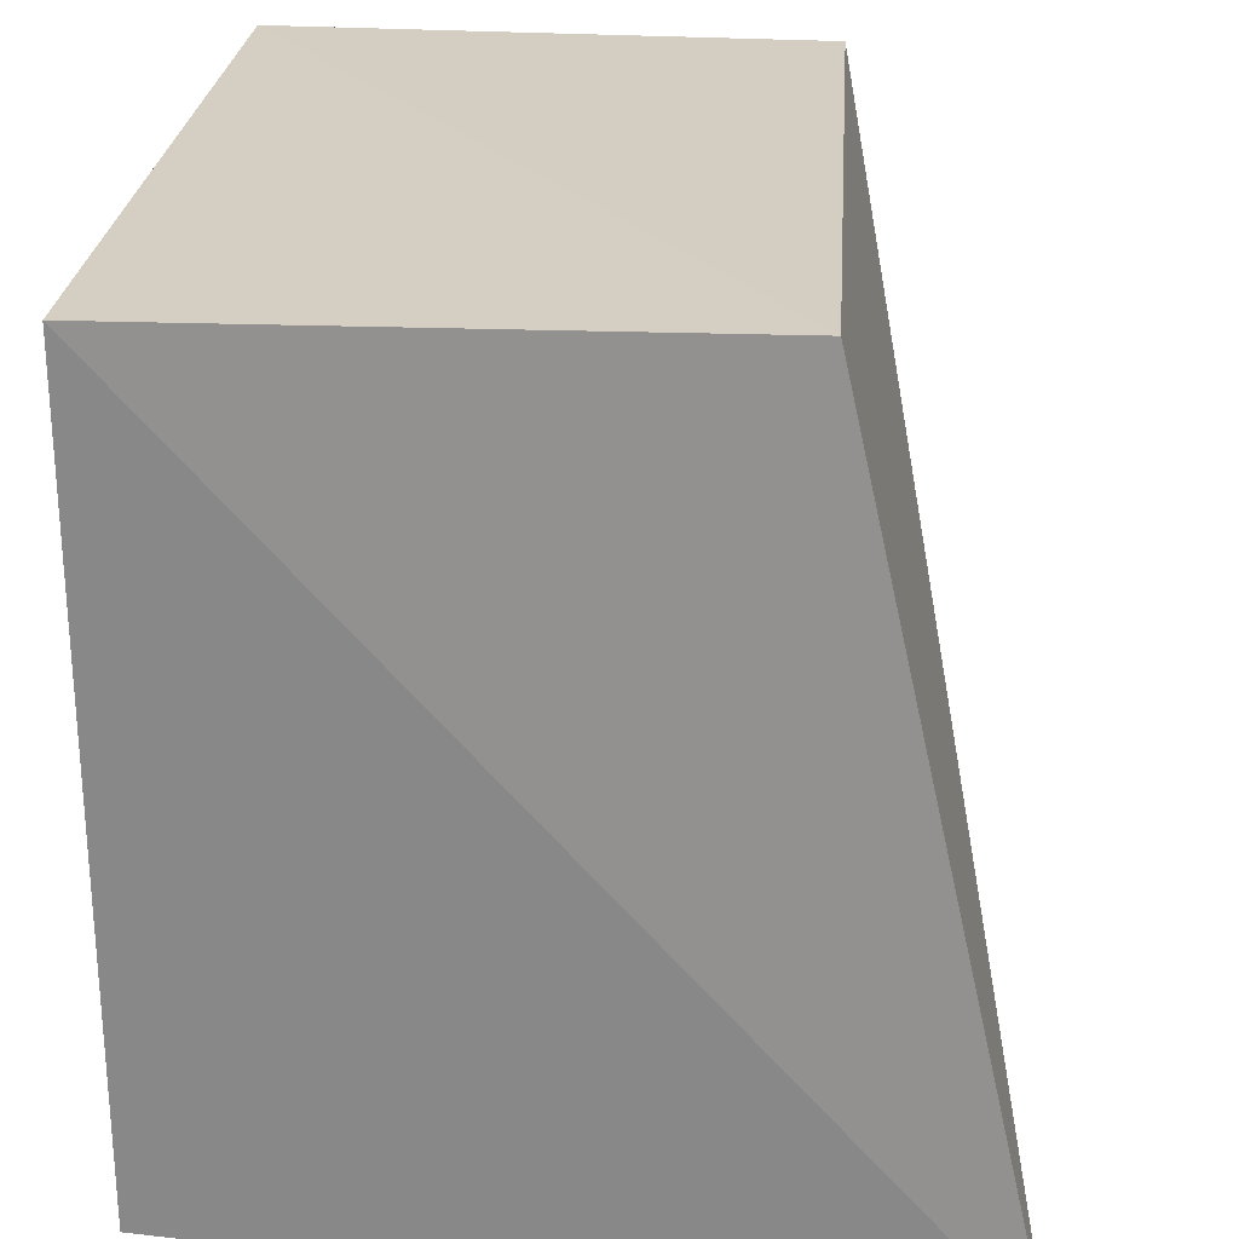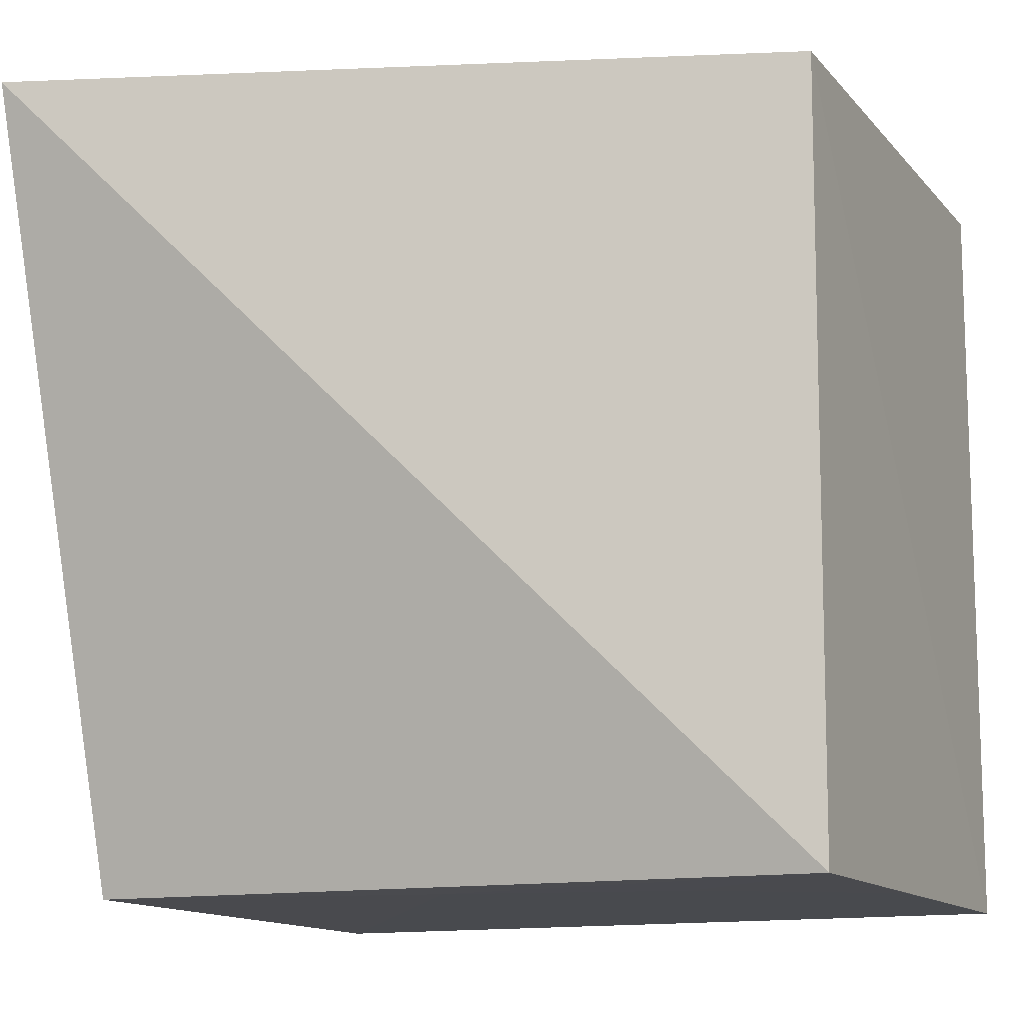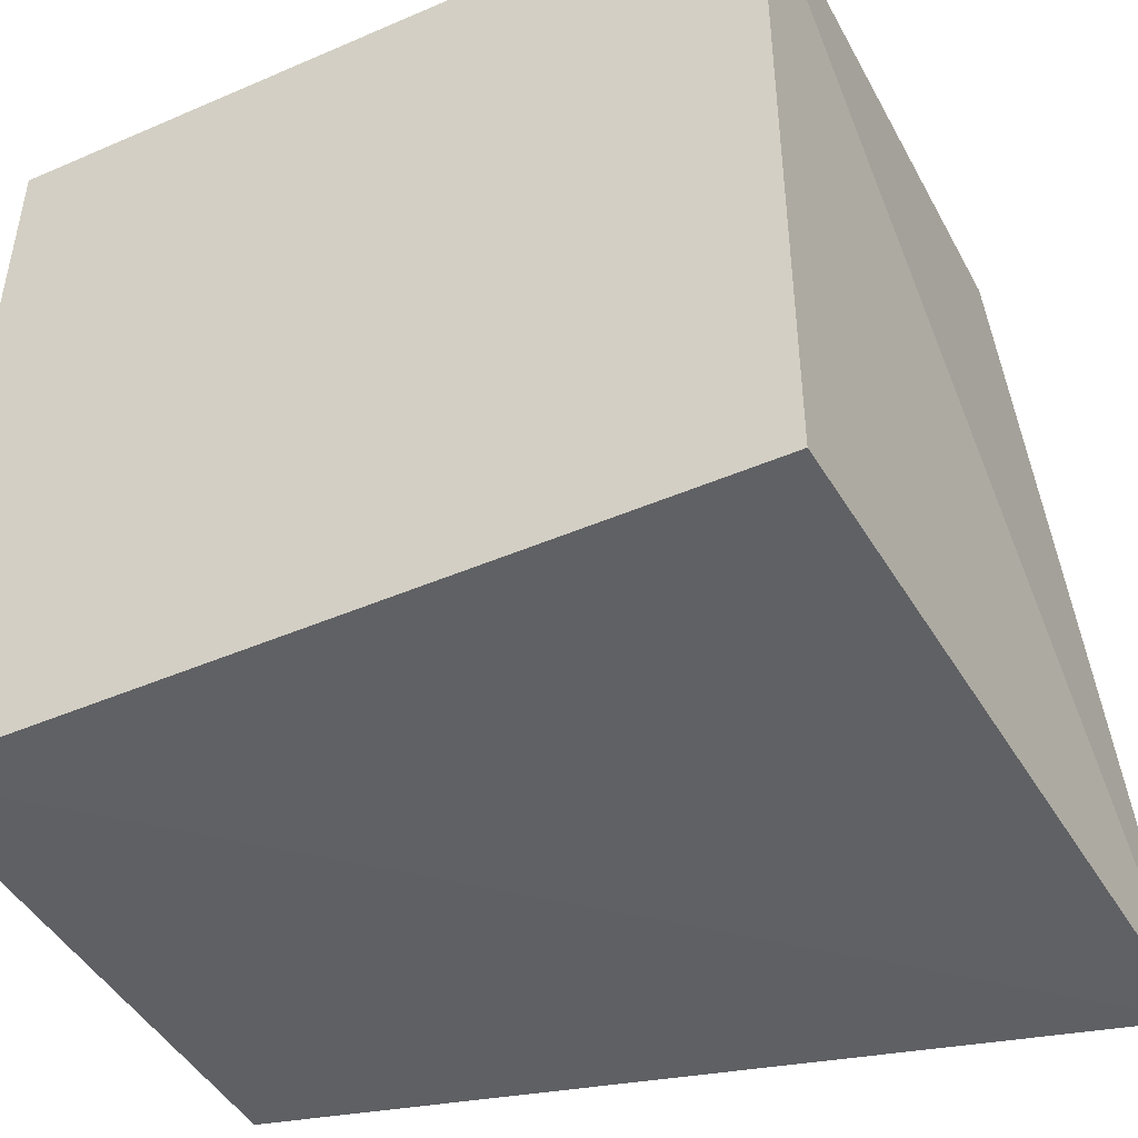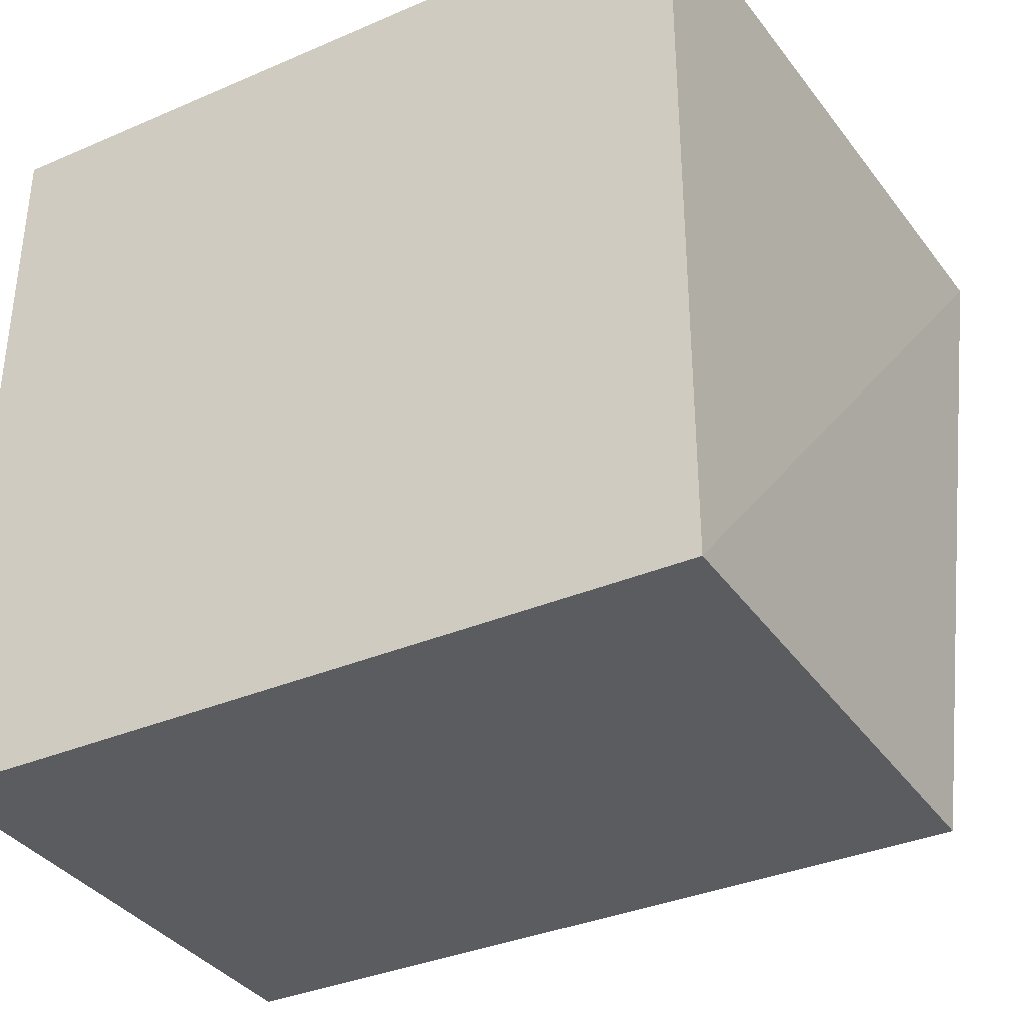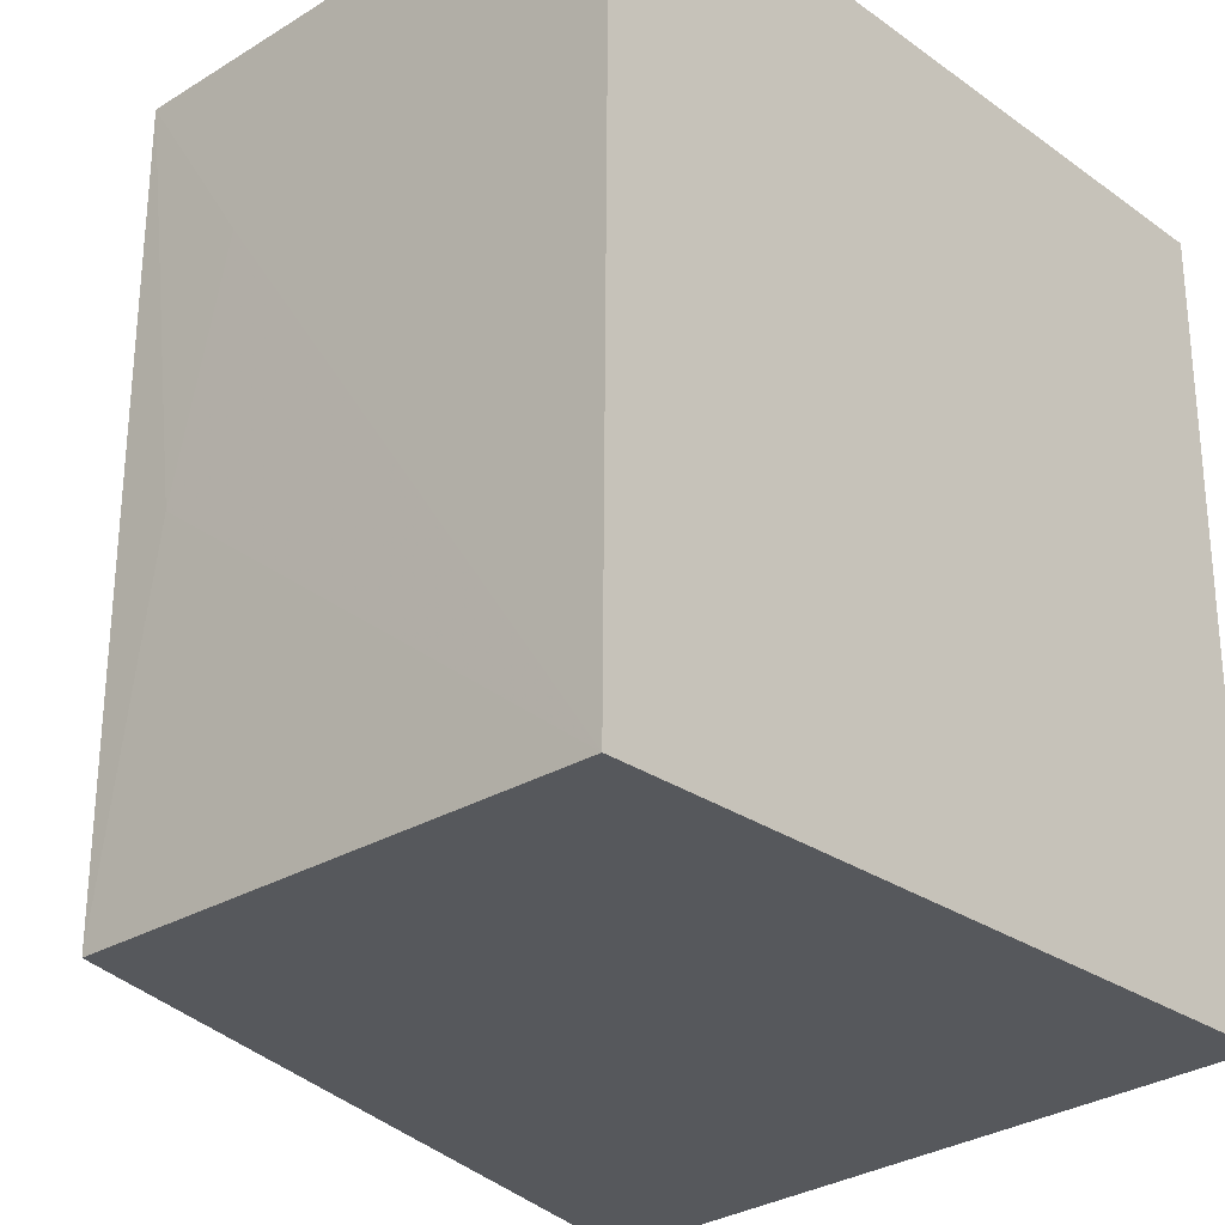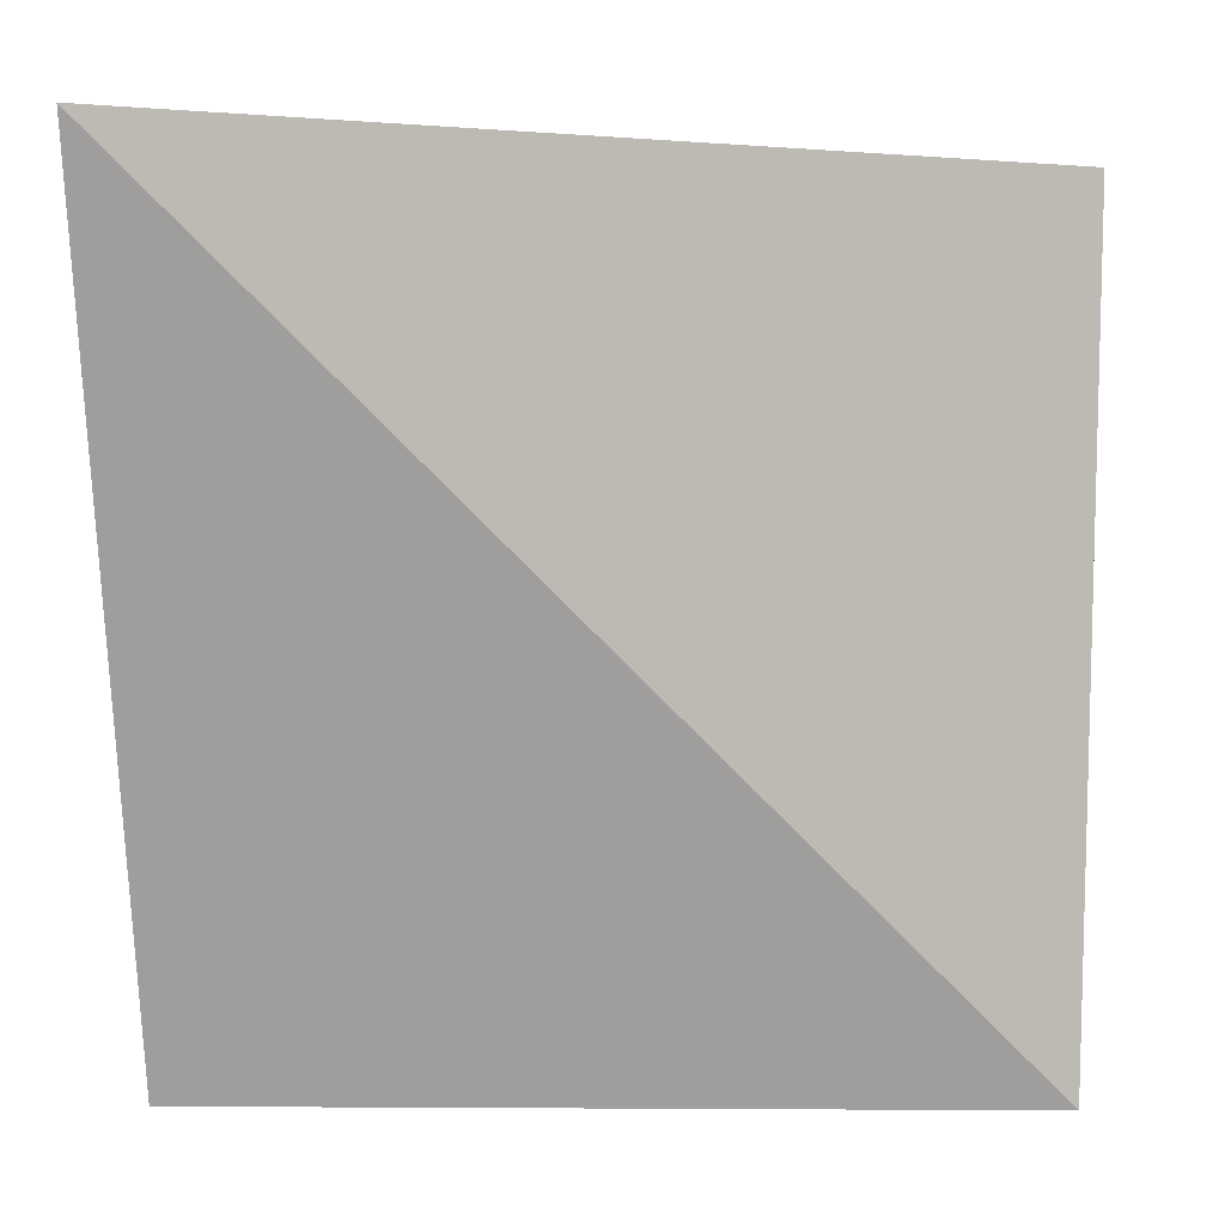
<metadata>
{"format":"obj","ext":"obj","renderer":"f3d","projection":"perspective","resolution":1024,"background":"white","views":[{"elev":25.8,"azim":5.1,"up":"+Y"},{"elev":-12.1,"azim":115.4,"up":"+Z"},{"elev":-45.5,"azim":-63.5,"up":"+Y"},{"elev":-36.1,"azim":-60.5,"up":"+Z"},{"elev":-26.9,"azim":-137.6,"up":"+Y"},{"elev":5.0,"azim":92.3,"up":"+Z"}]}
</metadata>
<code>
v 0.4525 -0.01104 -0.1821
v 0.4016 -0.006012 -0.3895
v 0.4015 0.1909 -0.3884
v 0.2653 0.1909 -0.193
v 0.2653 -0.006013 -0.193
v 0.265 -0.005985 -0.3925
v 0.4055 0.193 -0.1921
v 0.3861 0.08475 -0.3896
v 0.265 0.1907 -0.3909
v 0.371 0.1453 -0.3895
v 0.3407 0.1907 -0.3896
f 1 2 3
f 5 1 4
f 6 5 4
f 6 2 1
f 6 1 5
f 7 1 3
f 7 4 1
f 8 3 2
f 8 2 6
f 9 6 4
f 9 7 3
f 9 4 7
f 10 8 6
f 10 6 9
f 10 3 8
f 11 10 9
f 11 9 3
f 11 3 10

</code>
